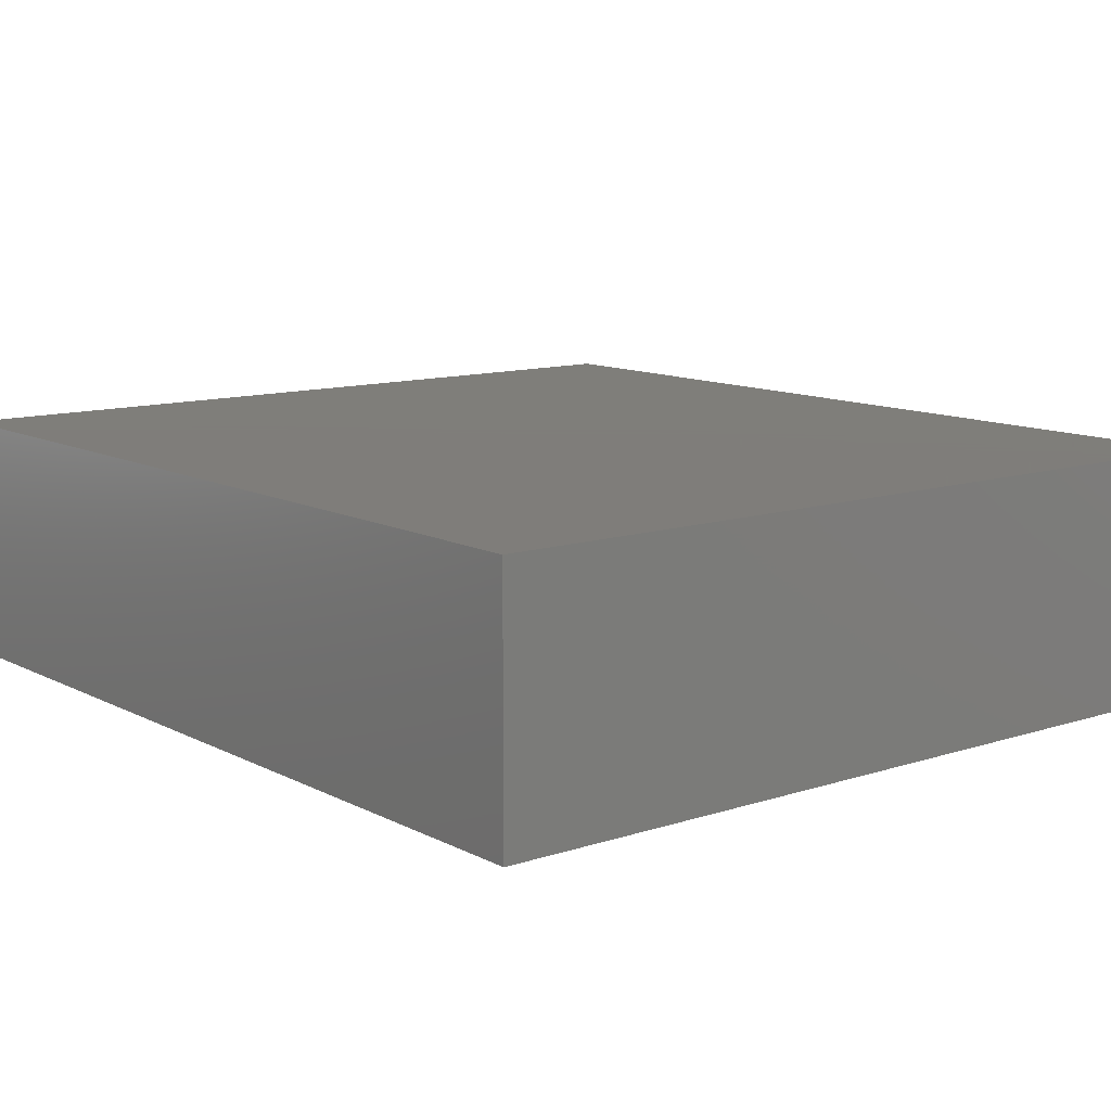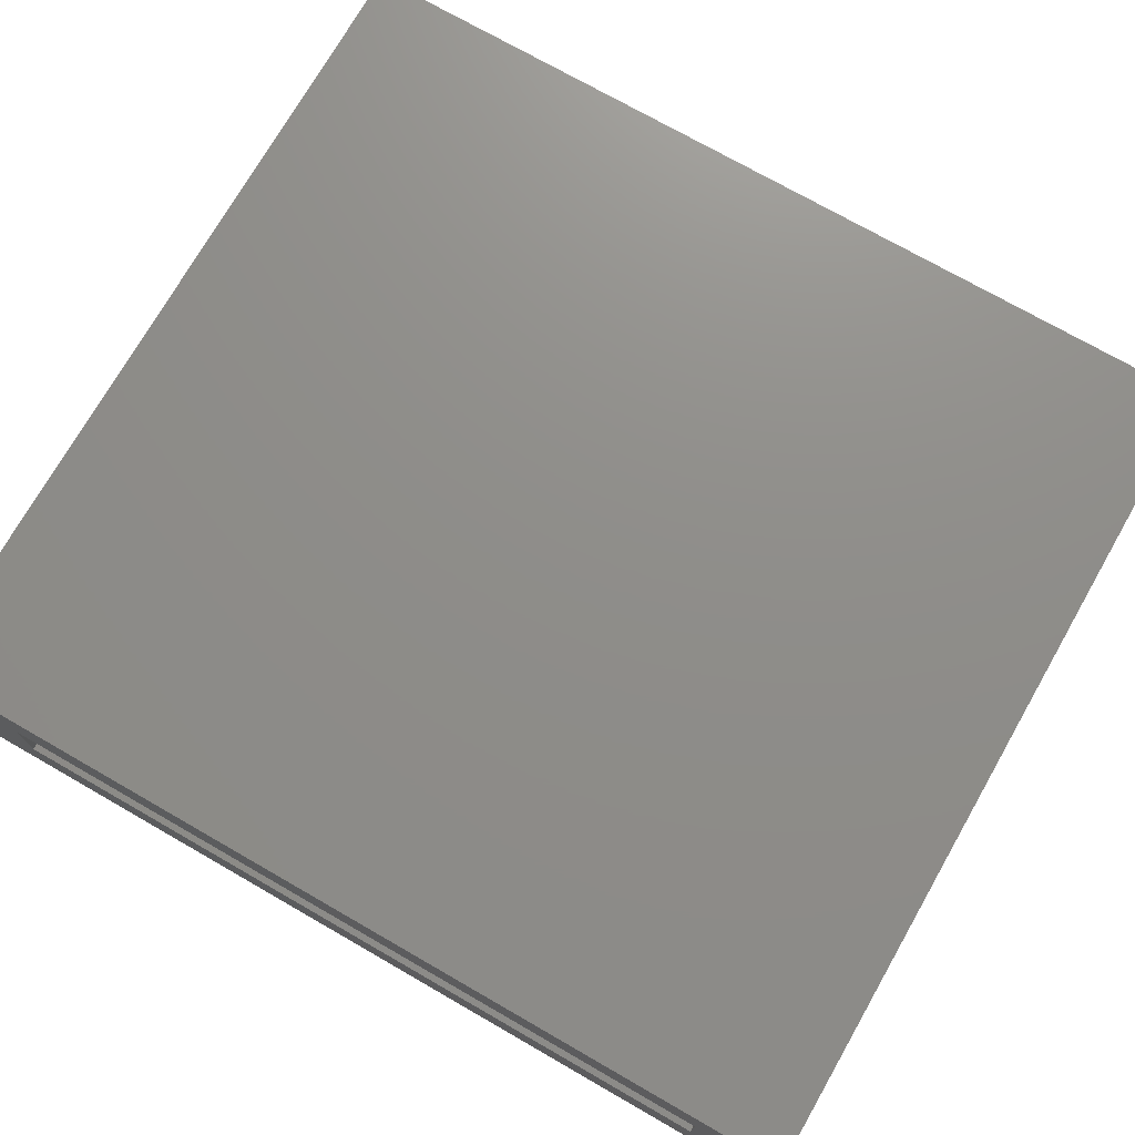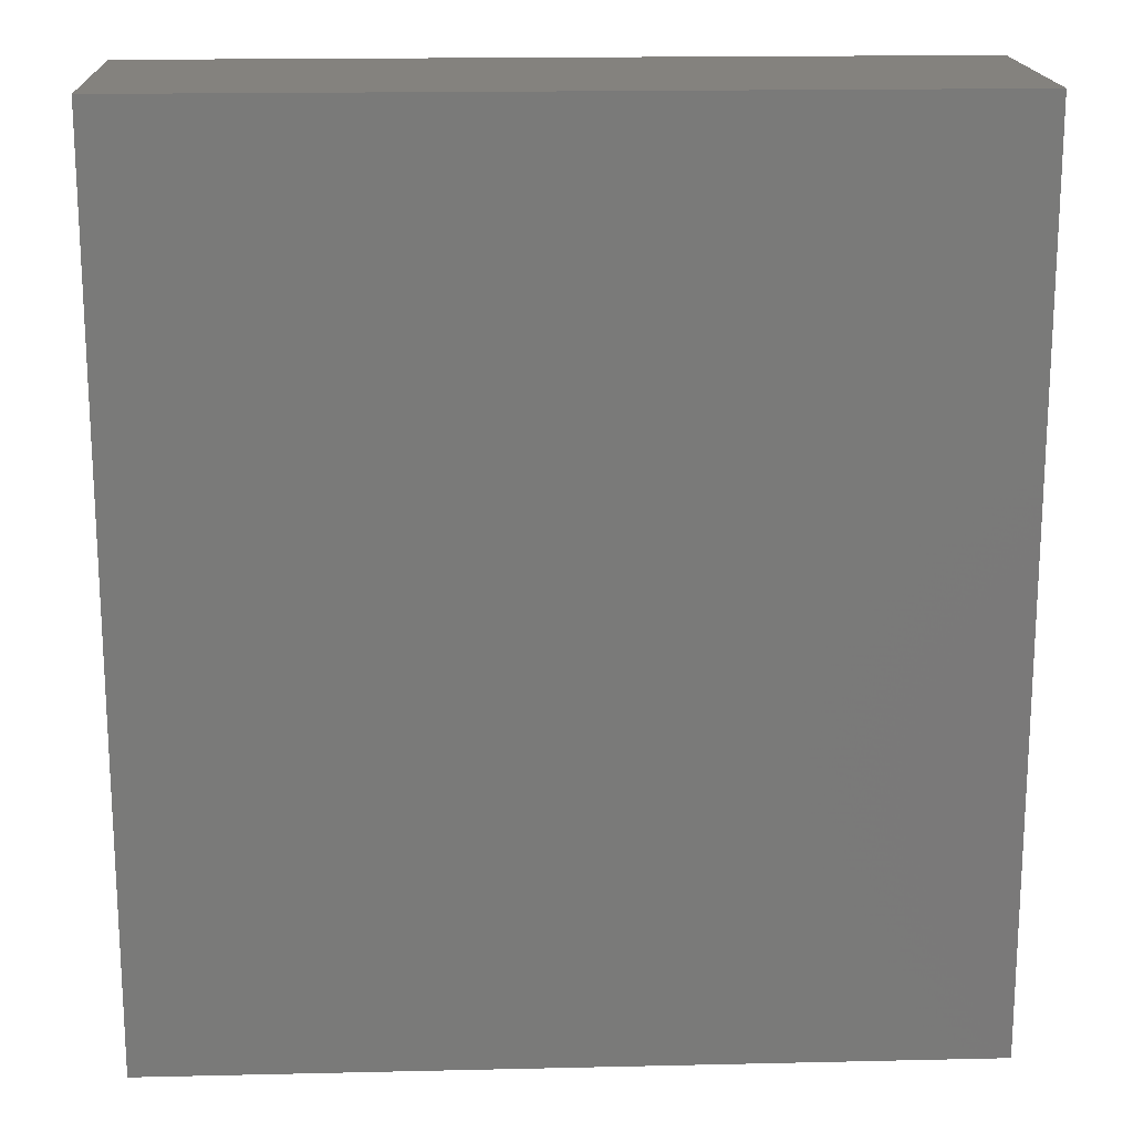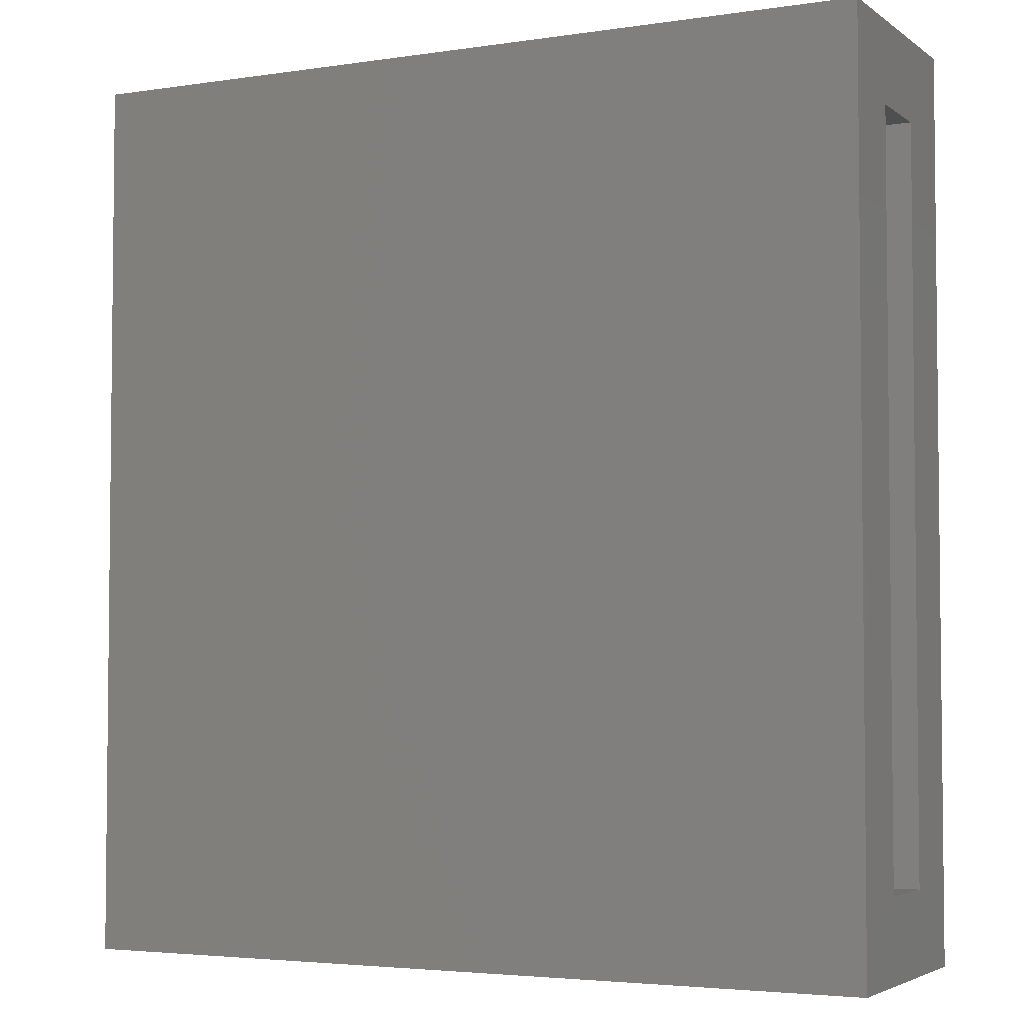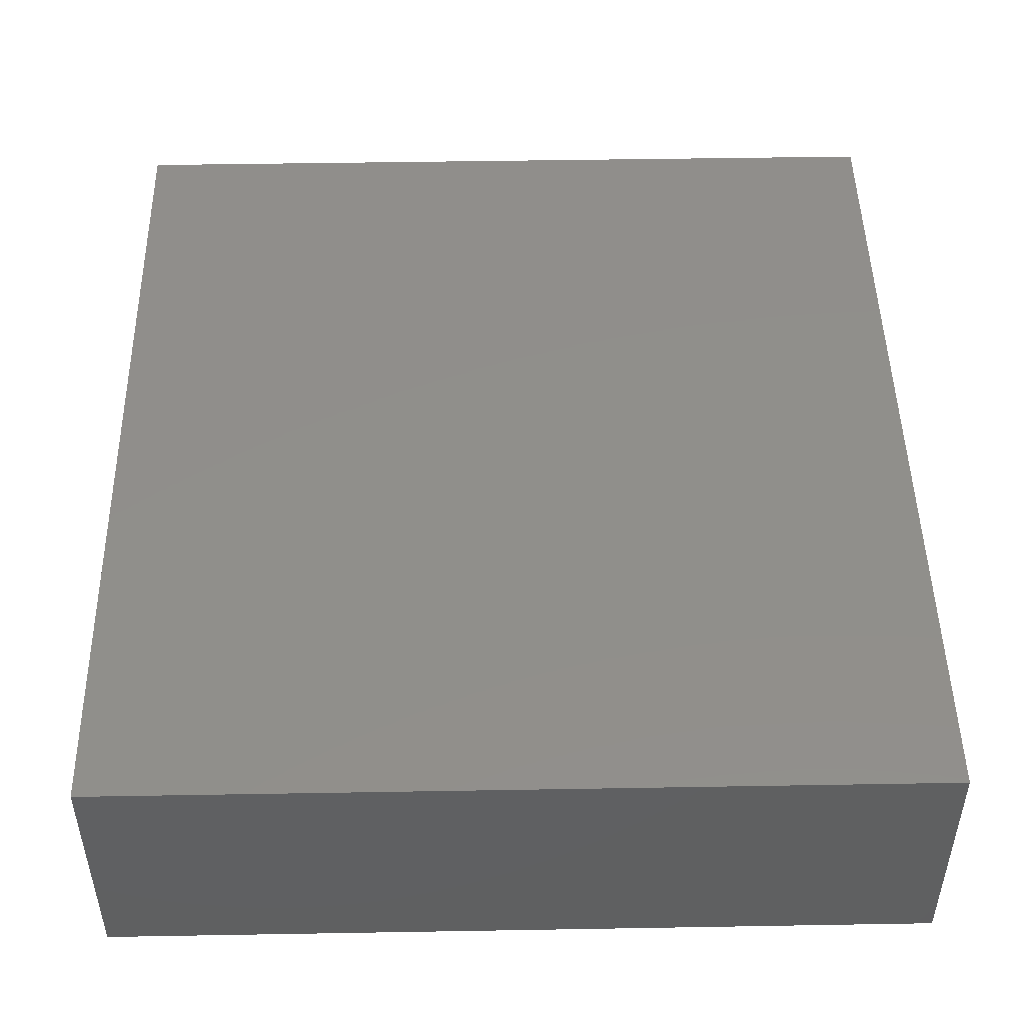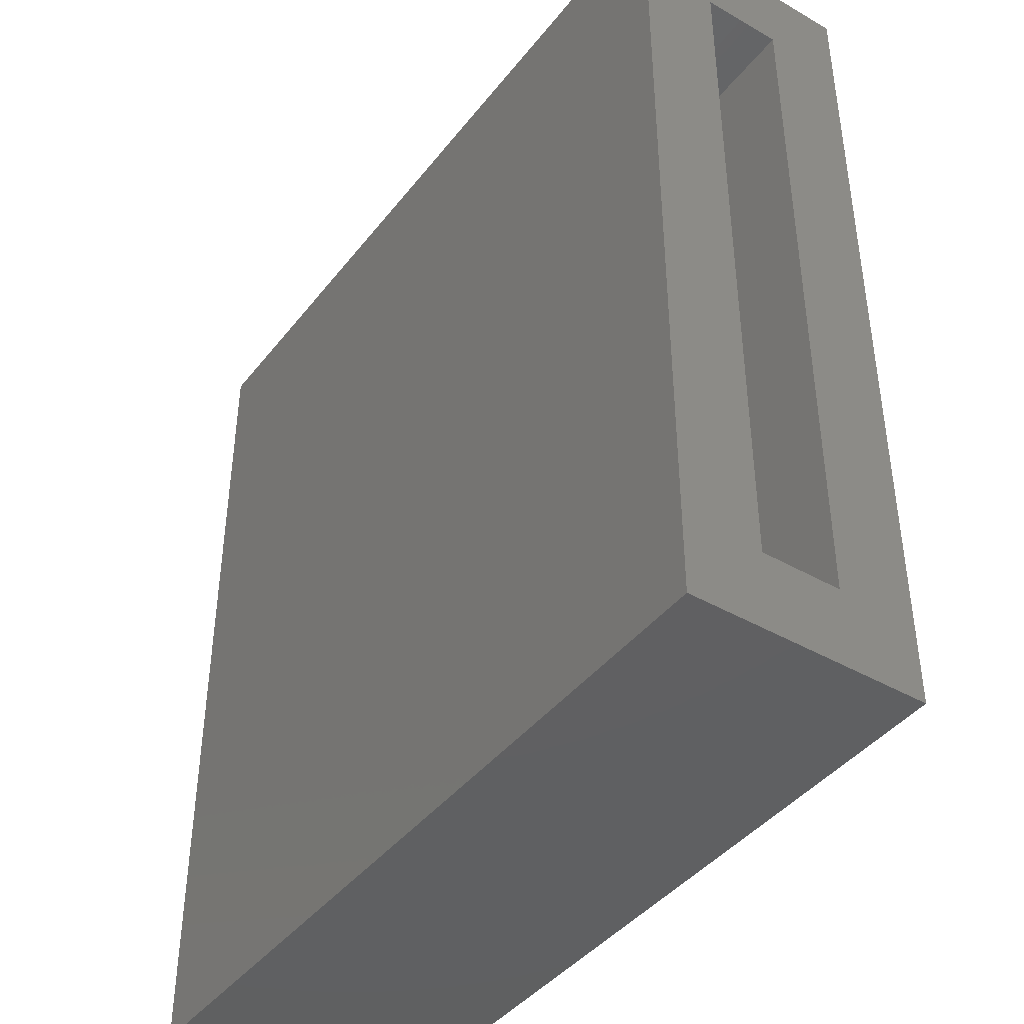
<metadata>
{"format":"stl","ext":"stl","renderer":"f3d","projection":"perspective","resolution":1024,"background":"white","views":[{"elev":11.3,"azim":-38.7,"up":"+Z"},{"elev":73.8,"azim":119.8,"up":"+Z"},{"elev":17.5,"azim":177.4,"up":"+Y"},{"elev":-3.8,"azim":26.4,"up":"+Y"},{"elev":48.2,"azim":178.9,"up":"+Z"},{"elev":-42.0,"azim":55.3,"up":"+Y"}]}
</metadata>
<code>
# stl→obj: 16 verts, 28 faces
v 0.75 0.9062 0.3359
v 0.75 0.7422 0.1719
v 0.75 0.9062 -0.1562
v 0.75 0.7422 0.007812
v 0.75 -0.9062 -0.1562
v 0.75 -0.7422 0.007812
v 0.75 -0.9062 0.3359
v 0.75 -0.7422 0.1719
v -0.7422 -0.7422 0.1719
v -0.7422 -0.7422 0.007812
v -0.7422 0.7422 0.1719
v -0.7422 0.7422 0.007812
v -0.9062 -0.9062 0.3359
v -0.9062 -0.9062 -0.1562
v -0.9062 0.9062 0.3359
v -0.9062 0.9062 -0.1562
f 1 2 3
f 3 2 4
f 3 4 5
f 5 4 6
f 5 6 7
f 7 6 8
f 7 8 1
f 1 8 2
f 9 8 10
f 10 8 6
f 2 11 4
f 4 11 12
f 12 10 4
f 4 10 6
f 11 2 9
f 9 2 8
f 13 14 7
f 7 14 5
f 1 3 15
f 15 3 16
f 15 16 13
f 13 16 14
f 14 16 5
f 5 16 3
f 13 7 15
f 15 7 1
f 11 9 12
f 12 9 10

</code>
